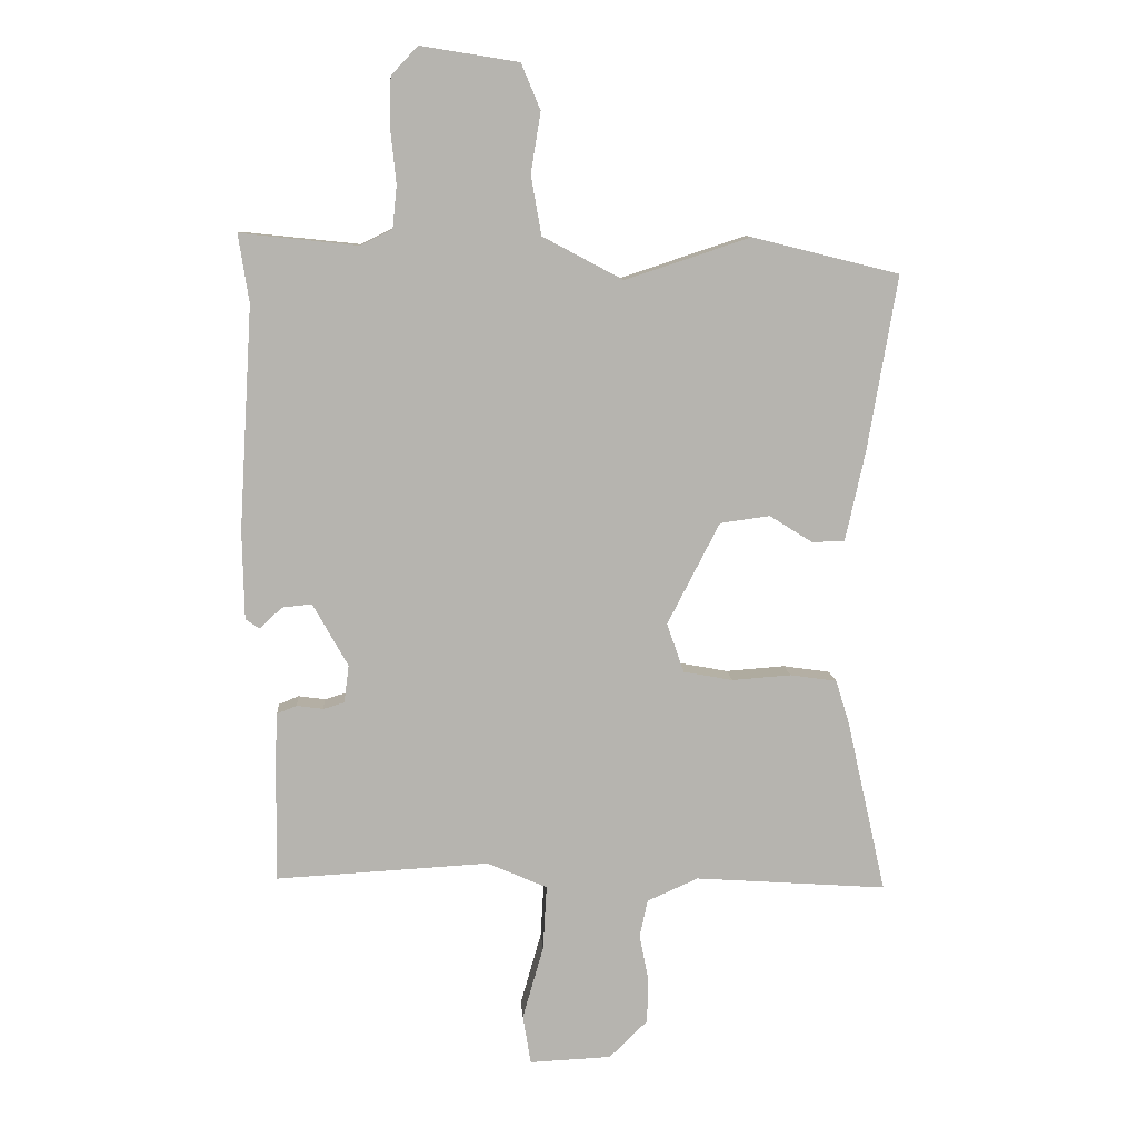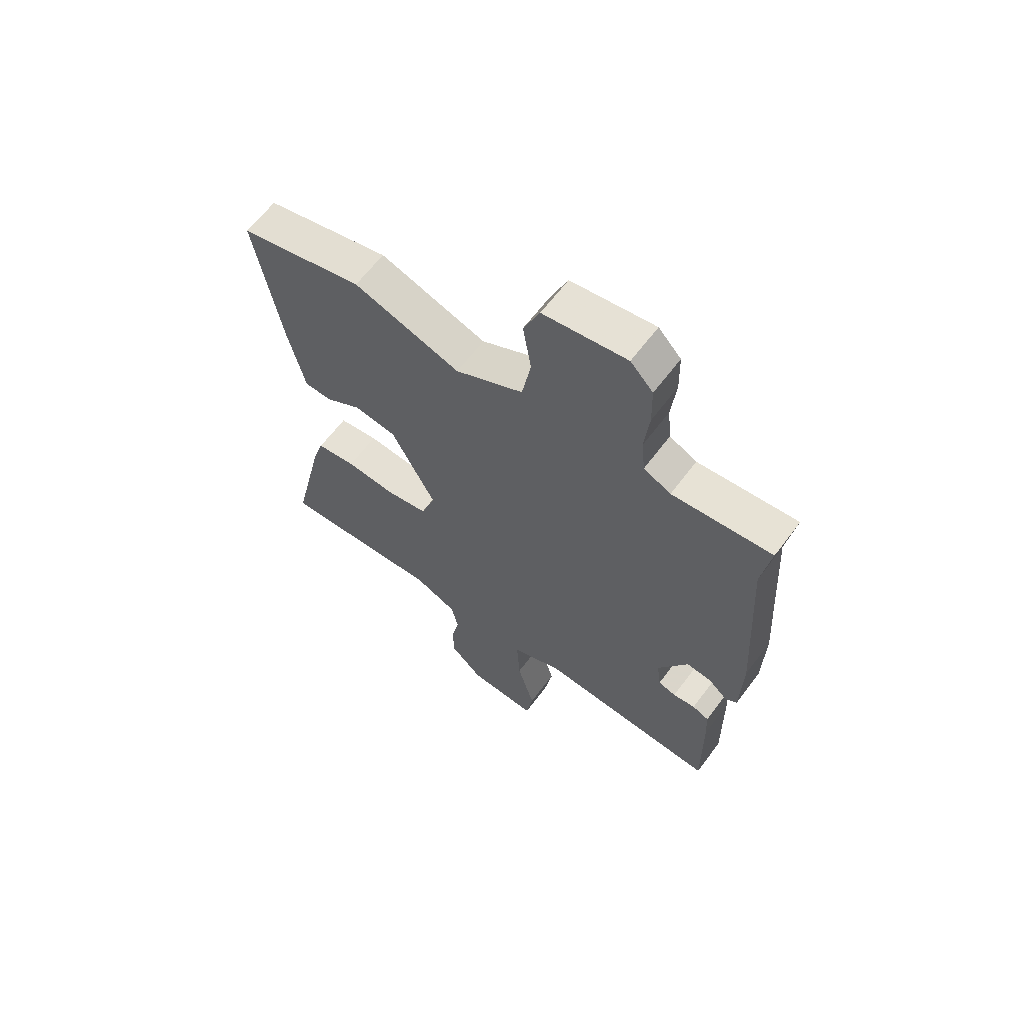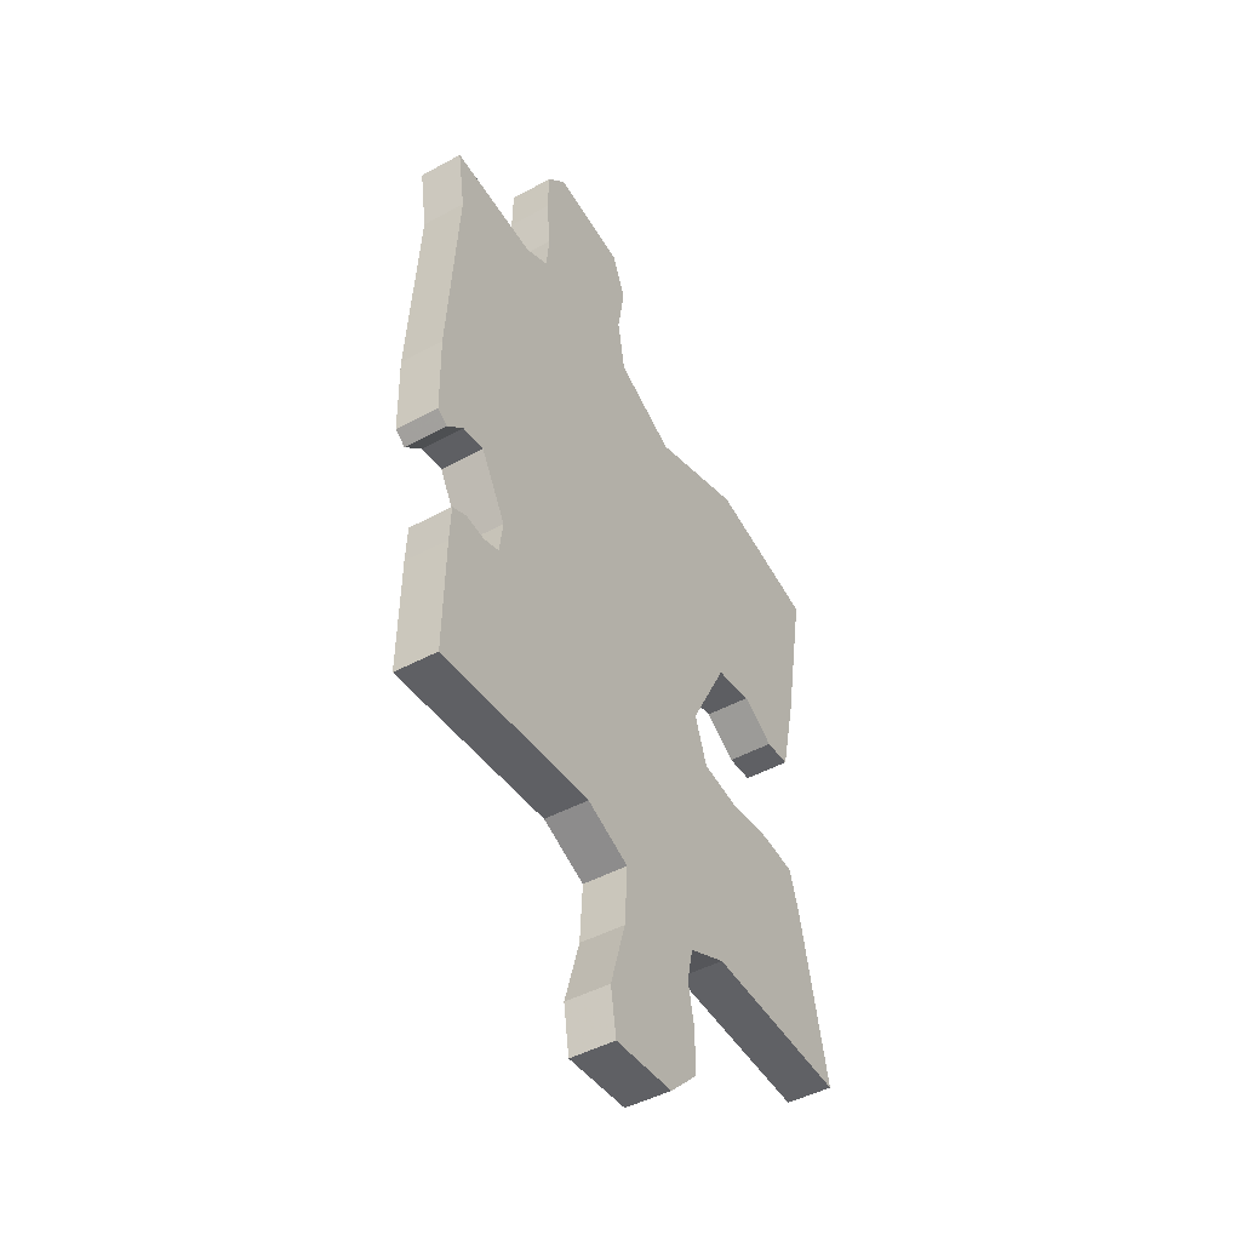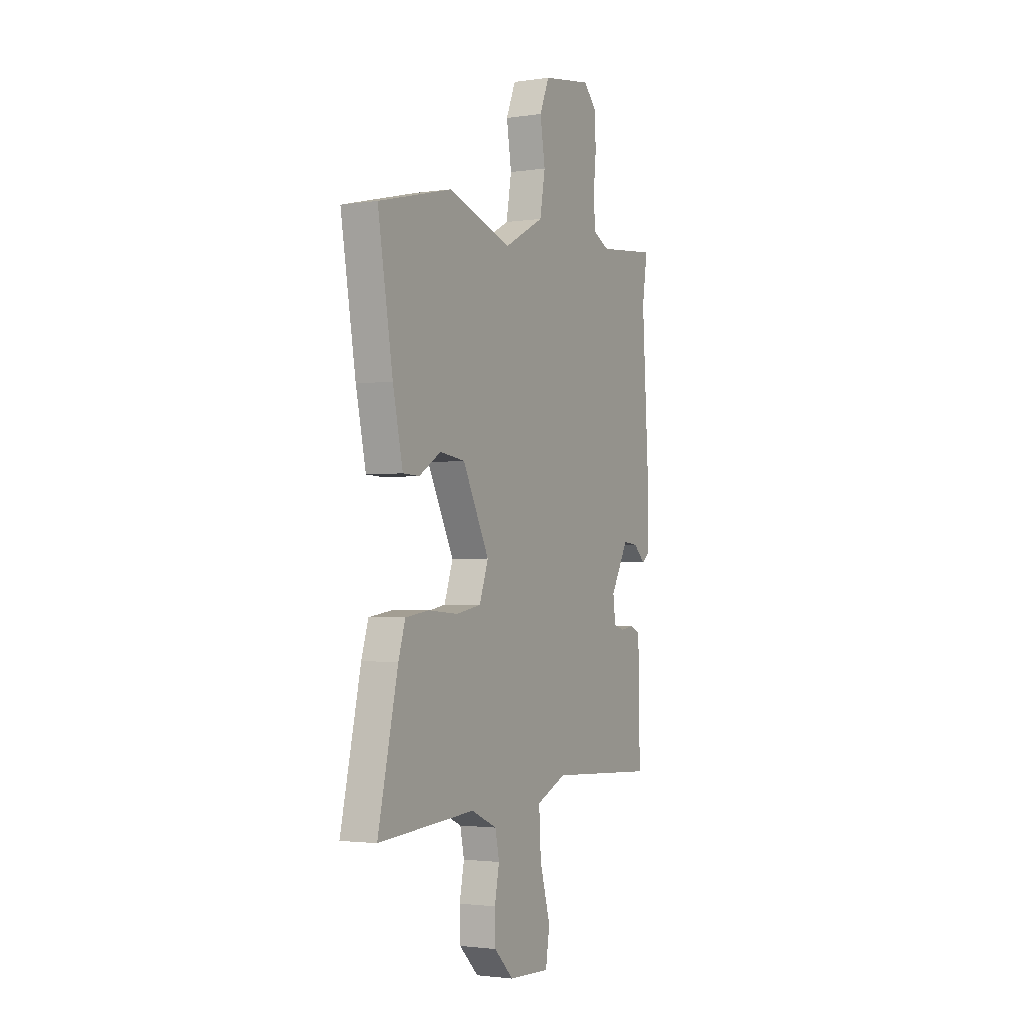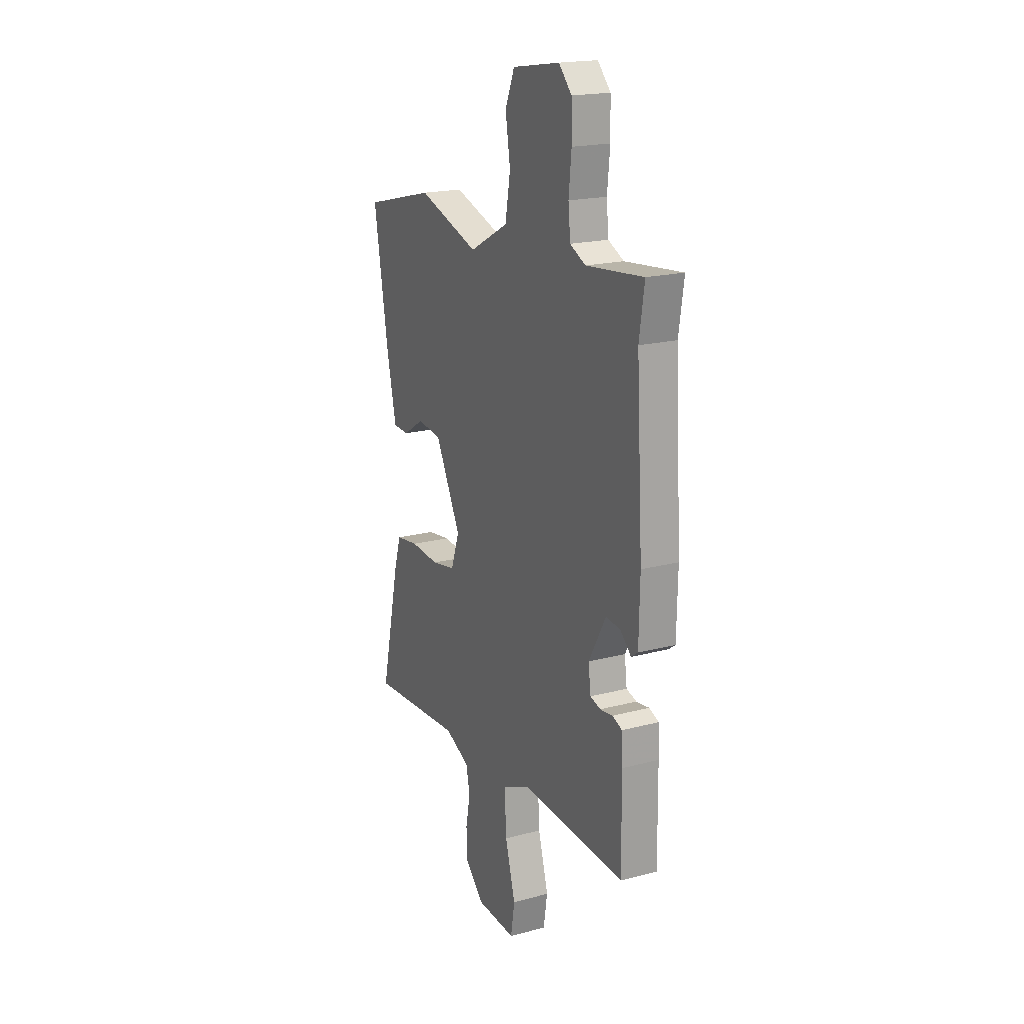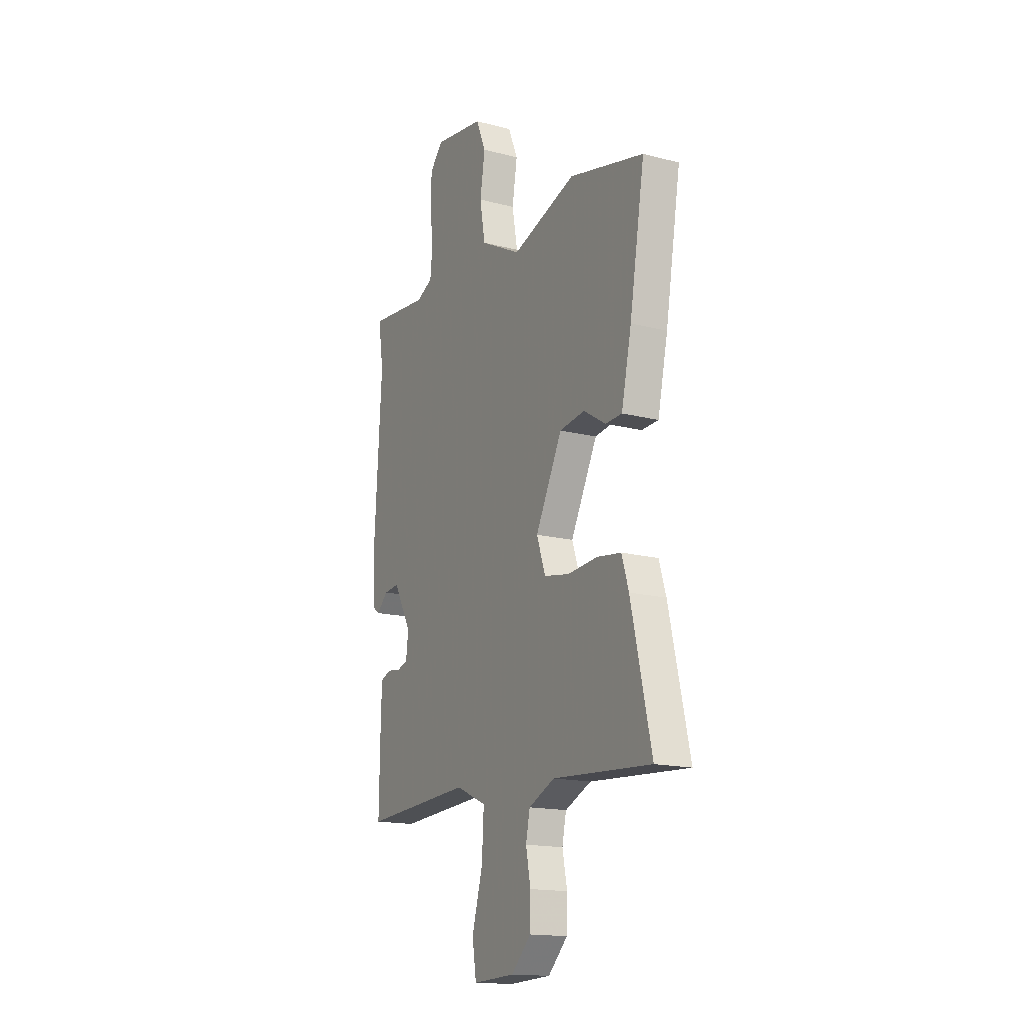
<metadata>
{"format":"obj","ext":"obj","renderer":"f3d","projection":"perspective","resolution":1024,"background":"white","views":[{"elev":9.8,"azim":-3.8,"up":"+Z"},{"elev":63.8,"azim":-143.1,"up":"+Z"},{"elev":-46.3,"azim":-58.2,"up":"+Z"},{"elev":-2.1,"azim":117.7,"up":"+Z"},{"elev":19.3,"azim":-116.5,"up":"+Z"},{"elev":-16.3,"azim":61.9,"up":"+Z"}]}
</metadata>
<code>
v 0.301 0.07 0.549
v 0.539 0.07 0.49
v 0.491 0.07 0.206
v 0.459 0.07 0.06
v 0.406 0.07 0.058
v 0.336 0.07 0.102
v 0.255 0.07 0.091
v 0.17 0.07 -0.074
v 0.198 0.07 -0.154
v 0.278 0.07 -0.169
v 0.374 0.07 -0.162
v 0.45 0.07 -0.173
v 0.472 0.07 -0.244
v 0.536 0.07 -0.527
v 0.224 0.07 -0.505
v 0.141 0.07 -0.542
v 0.128 0.07 -0.603
v 0.143 0.07 -0.678
v 0.141 0.07 -0.752
v 0.079 0.07 -0.813
v -0.054 0.07 -0.819
v -0.067 0.07 -0.739
v -0.033 0.07 -0.62
v -0.027 0.07 -0.515
v -0.124 0.07 -0.472
v -0.47 0.07 -0.491
v -0.467 0.07 -0.282
v -0.464 0.07 -0.214
v -0.432 0.07 -0.201
v -0.389 0.07 -0.207
v -0.355 0.07 -0.197
v -0.347 0.07 -0.136
v -0.404 0.07 -0.034
v -0.452 0.07 -0.039
v -0.489 0.07 -0.073
v -0.511 0.07 -0.057
v -0.514 0.07 0.087
v -0.492 0.07 0.447
v -0.509 0.07 0.557
v -0.319 0.07 0.537
v -0.267 0.07 0.562
v -0.26 0.07 0.631
v -0.269 0.07 0.718
v -0.267 0.07 0.798
v -0.224 0.07 0.844
v -0.065 0.07 0.819
v -0.034 0.07 0.745
v -0.05 0.07 0.647
v -0.033 0.07 0.551
v 0.097 0.07 0.482
v 0.301 0 0.549
v 0.539 0 0.49
v 0.491 0 0.206
v 0.459 0 0.06
v 0.406 0 0.058
v 0.336 0 0.102
v 0.255 0 0.091
v 0.17 0 -0.074
v 0.198 0 -0.154
v 0.278 0 -0.169
v 0.374 0 -0.162
v 0.45 0 -0.173
v 0.472 0 -0.244
v 0.536 0 -0.527
v 0.224 0 -0.505
v 0.141 0 -0.542
v 0.128 0 -0.603
v 0.143 0 -0.678
v 0.141 0 -0.752
v 0.079 0 -0.813
v -0.054 0 -0.819
v -0.067 0 -0.739
v -0.033 0 -0.62
v -0.027 0 -0.515
v -0.124 0 -0.472
v -0.47 0 -0.491
v -0.467 0 -0.282
v -0.464 0 -0.214
v -0.432 0 -0.201
v -0.389 0 -0.207
v -0.355 0 -0.197
v -0.347 0 -0.136
v -0.404 0 -0.034
v -0.452 0 -0.039
v -0.489 0 -0.073
v -0.511 0 -0.057
v -0.514 0 0.087
v -0.492 0 0.447
v -0.509 0 0.557
v -0.319 0 0.537
v -0.267 0 0.562
v -0.26 0 0.631
v -0.269 0 0.718
v -0.267 0 0.798
v -0.224 0 0.844
v -0.065 0 0.819
v -0.034 0 0.745
v -0.05 0 0.647
v -0.033 0 0.551
v 0.097 0 0.482
f 46 47 48
f 45 46 48
f 44 45 48
f 43 44 48
f 42 43 48
f 41 42 48 49
f 40 41 49 50
f 38 39 40 50
f 37 38 50
f 36 37 50
f 35 36 50
f 34 35 50
f 28 29 30
f 27 28 30
f 26 27 30
f 25 26 30
f 24 25 30 31
f 21 22 23
f 20 21 23
f 19 20 23
f 18 19 23
f 17 18 23
f 16 17 23 24
f 24 31 32
f 16 24 32
f 15 16 32
f 13 14 15
f 12 13 15
f 11 12 15
f 10 11 15
f 4 5 6
f 3 4 6
f 2 3 6
f 1 2 6
f 50 1 6
f 50 6 7
f 33 34 50 7
f 32 33 7 8
f 9 10 15 32
f 8 9 32
f 98 97 96
f 98 96 95
f 98 95 94
f 98 94 93
f 98 93 92
f 99 98 92 91
f 100 99 91 90
f 100 90 89 88
f 100 88 87
f 100 87 86
f 100 86 85
f 100 85 84
f 80 79 78
f 80 78 77
f 80 77 76
f 80 76 75
f 81 80 75 74
f 73 72 71
f 73 71 70
f 73 70 69
f 73 69 68
f 73 68 67
f 74 73 67 66
f 82 81 74
f 82 74 66
f 82 66 65
f 65 64 63
f 65 63 62
f 65 62 61
f 65 61 60
f 56 55 54
f 56 54 53
f 56 53 52
f 56 52 51
f 56 51 100
f 57 56 100
f 57 100 84 83
f 58 57 83 82
f 82 65 60 59
f 82 59 58
f 1 51 52 2
f 2 52 53 3
f 3 53 54 4
f 4 54 55 5
f 5 55 56 6
f 6 56 57 7
f 7 57 58 8
f 8 58 59 9
f 9 59 60 10
f 10 60 61 11
f 11 61 62 12
f 12 62 63 13
f 13 63 64 14
f 14 64 65 15
f 15 65 66 16
f 16 66 67 17
f 17 67 68 18
f 18 68 69 19
f 19 69 70 20
f 20 70 71 21
f 21 71 72 22
f 22 72 73 23
f 23 73 74 24
f 24 74 75 25
f 25 75 76 26
f 26 76 77 27
f 27 77 78 28
f 28 78 79 29
f 29 79 80 30
f 30 80 81 31
f 31 81 82 32
f 32 82 83 33
f 33 83 84 34
f 34 84 85 35
f 35 85 86 36
f 36 86 87 37
f 37 87 88 38
f 38 88 89 39
f 39 89 90 40
f 40 90 91 41
f 41 91 92 42
f 42 92 93 43
f 43 93 94 44
f 44 94 95 45
f 45 95 96 46
f 46 96 97 47
f 47 97 98 48
f 48 98 99 49
f 49 99 100 50
f 50 100 51 1

</code>
